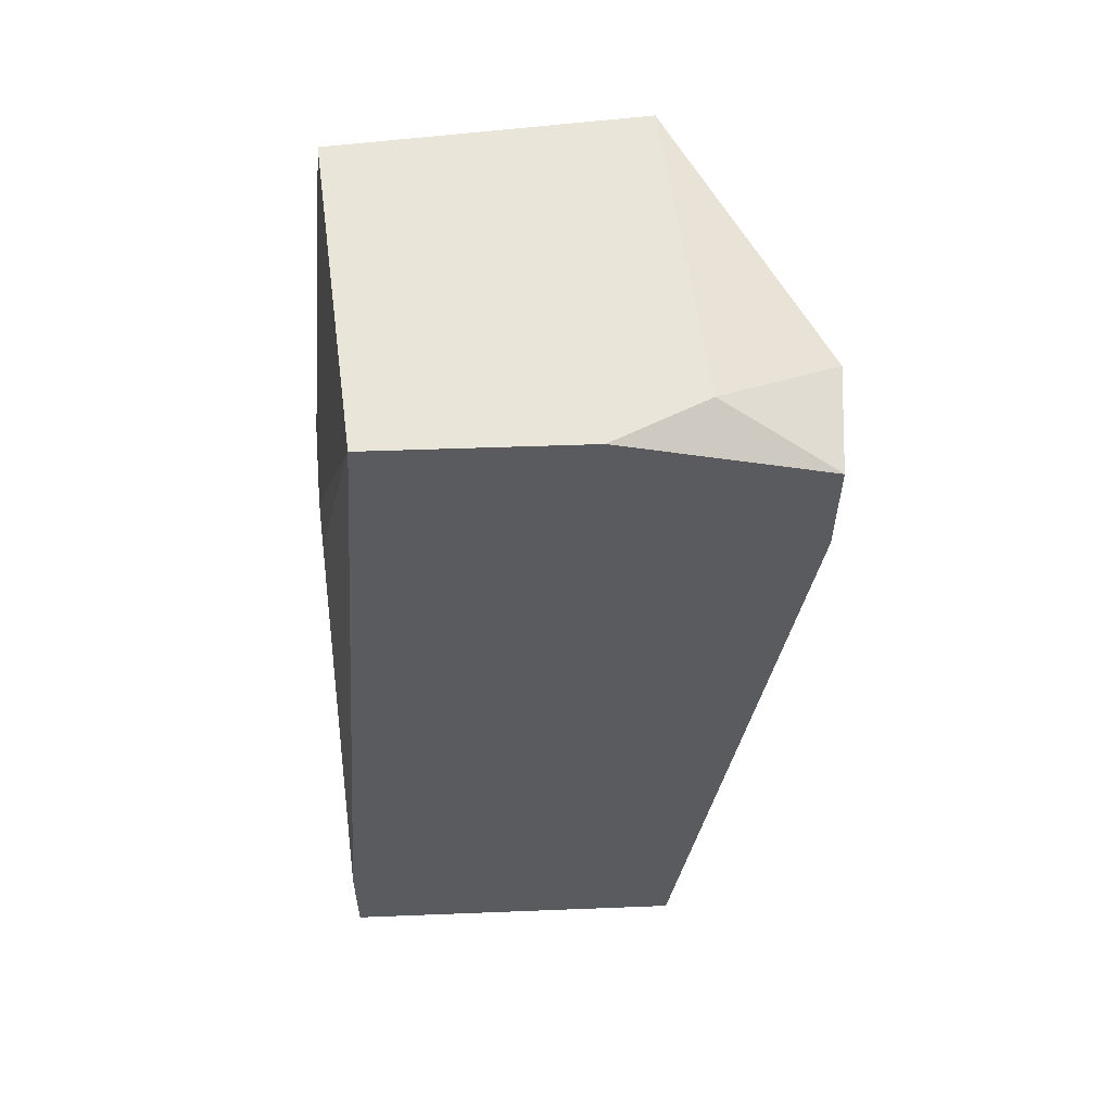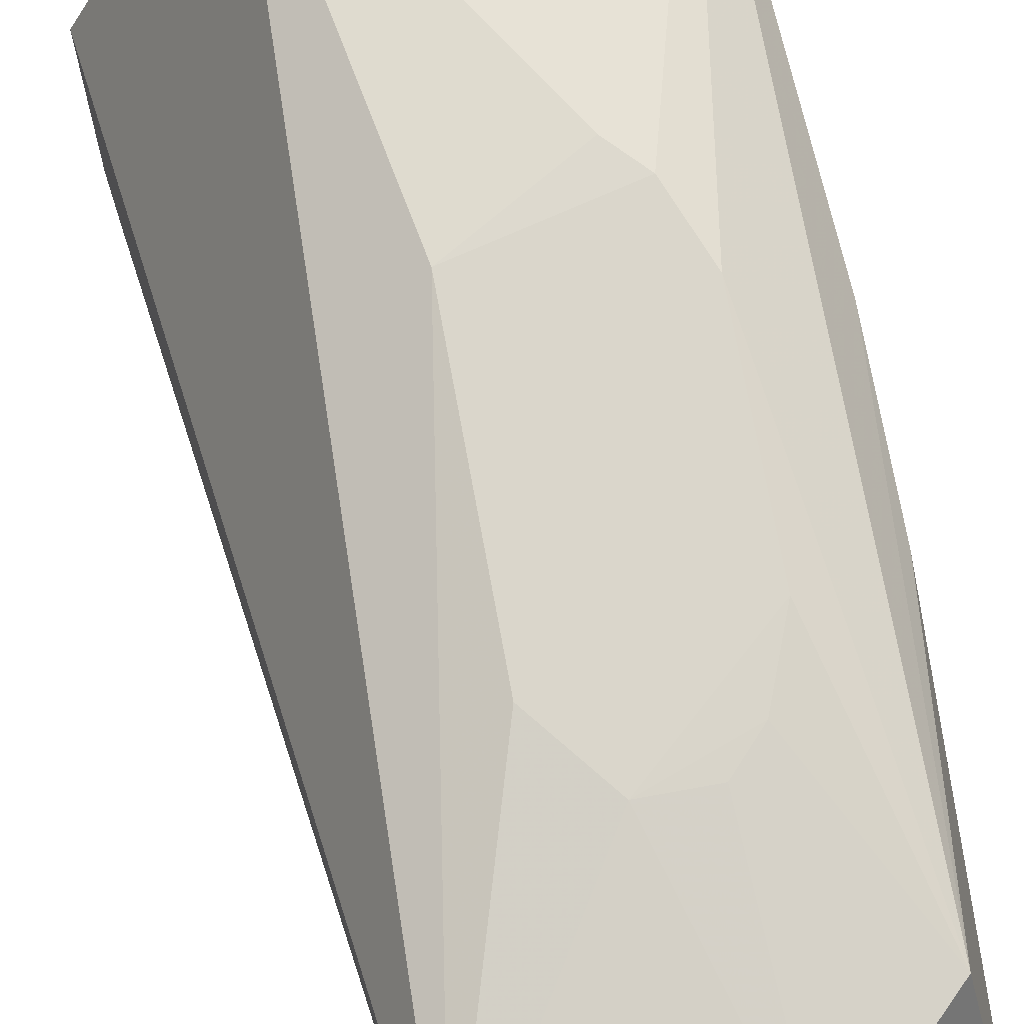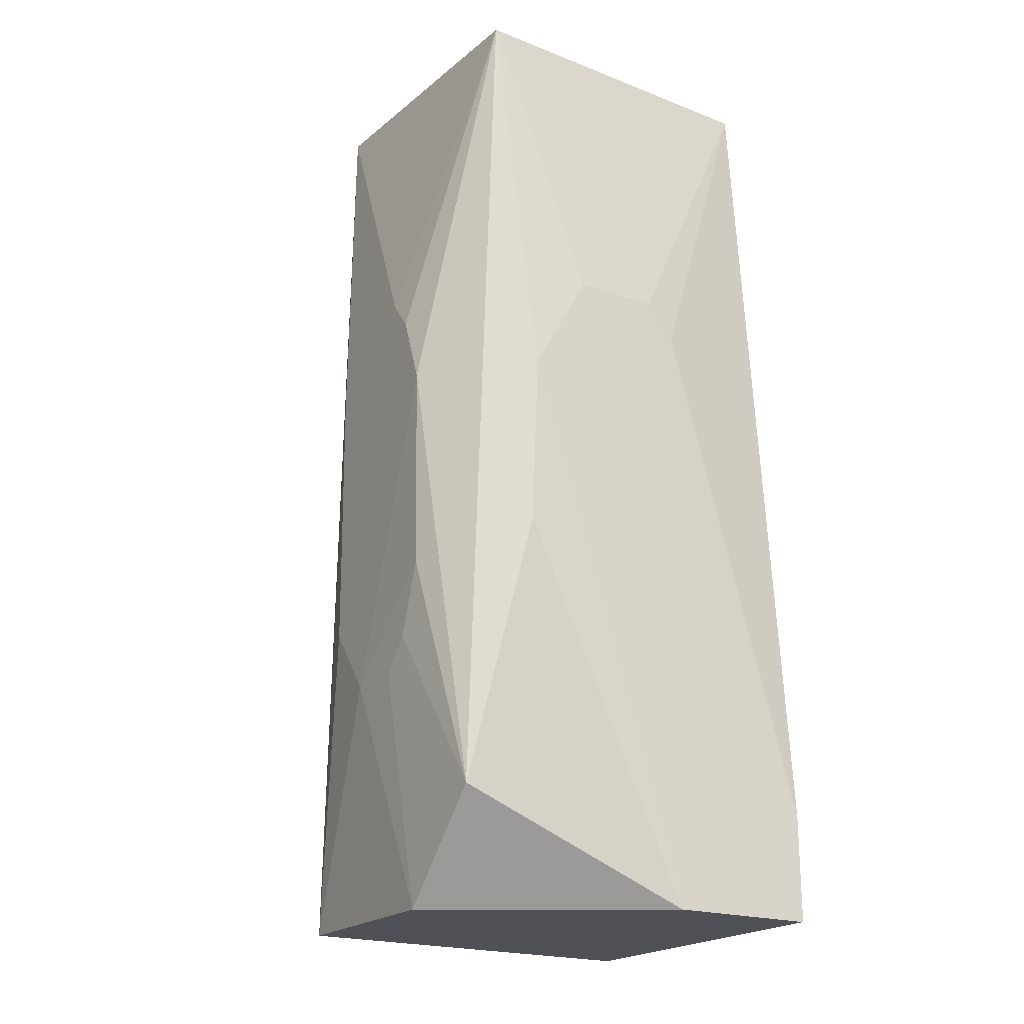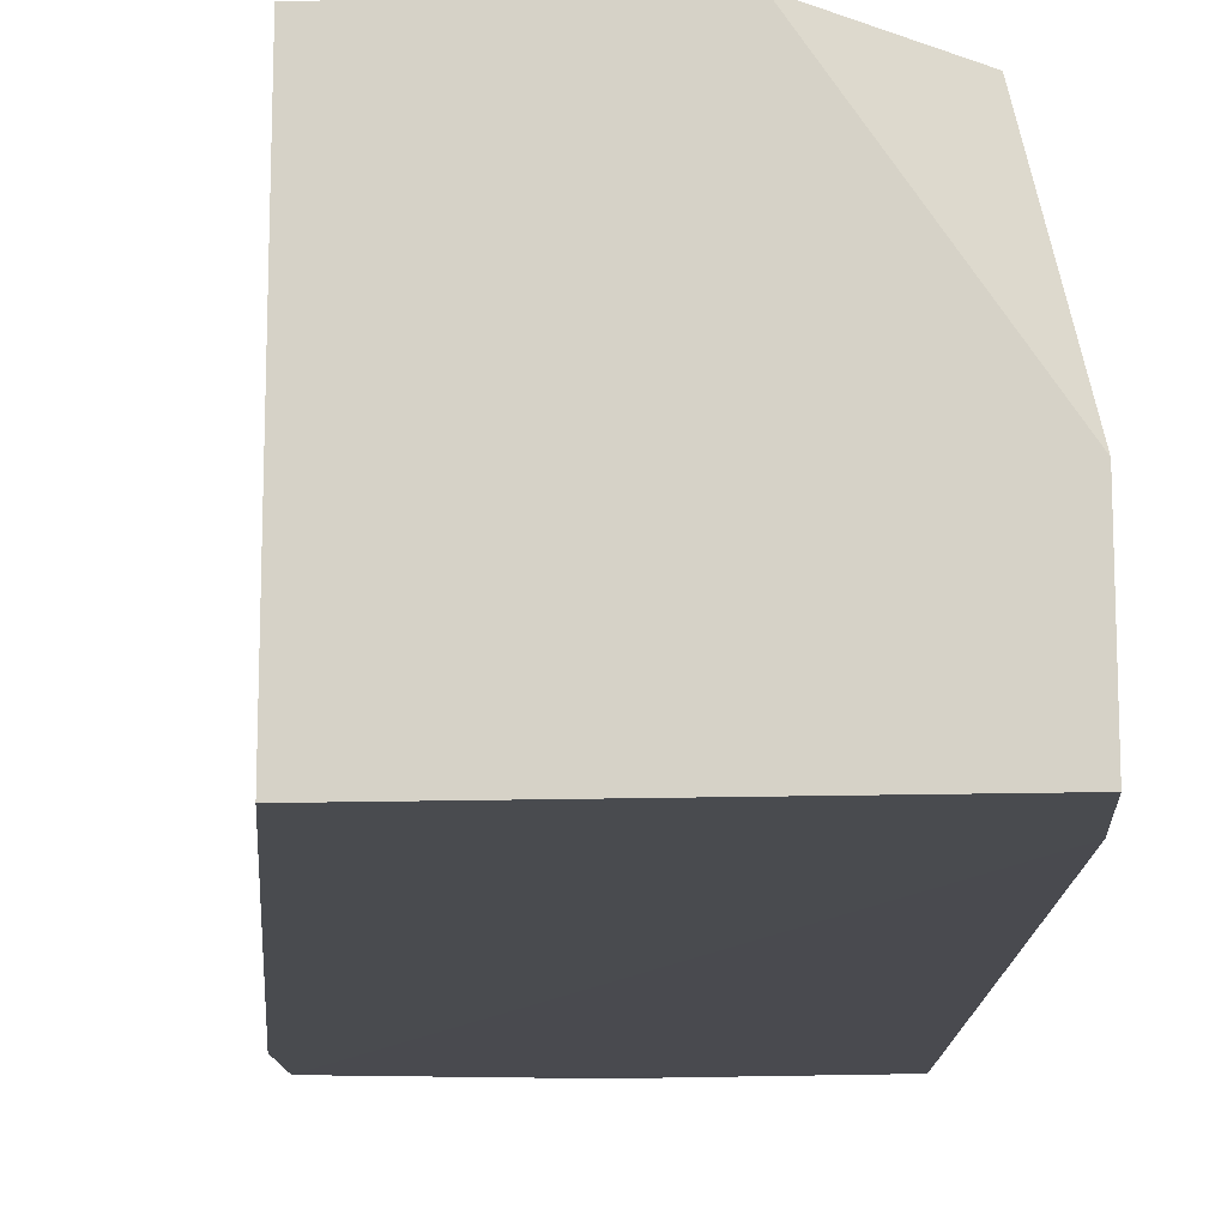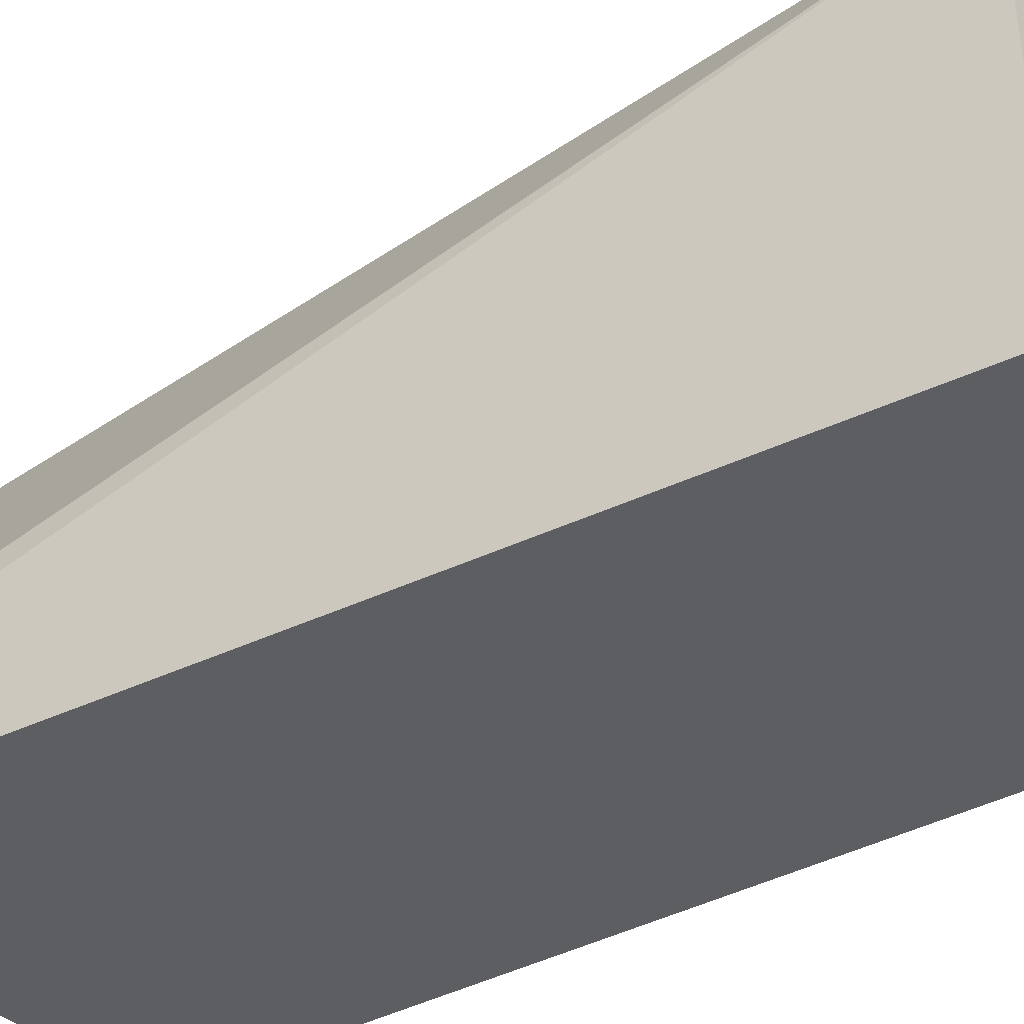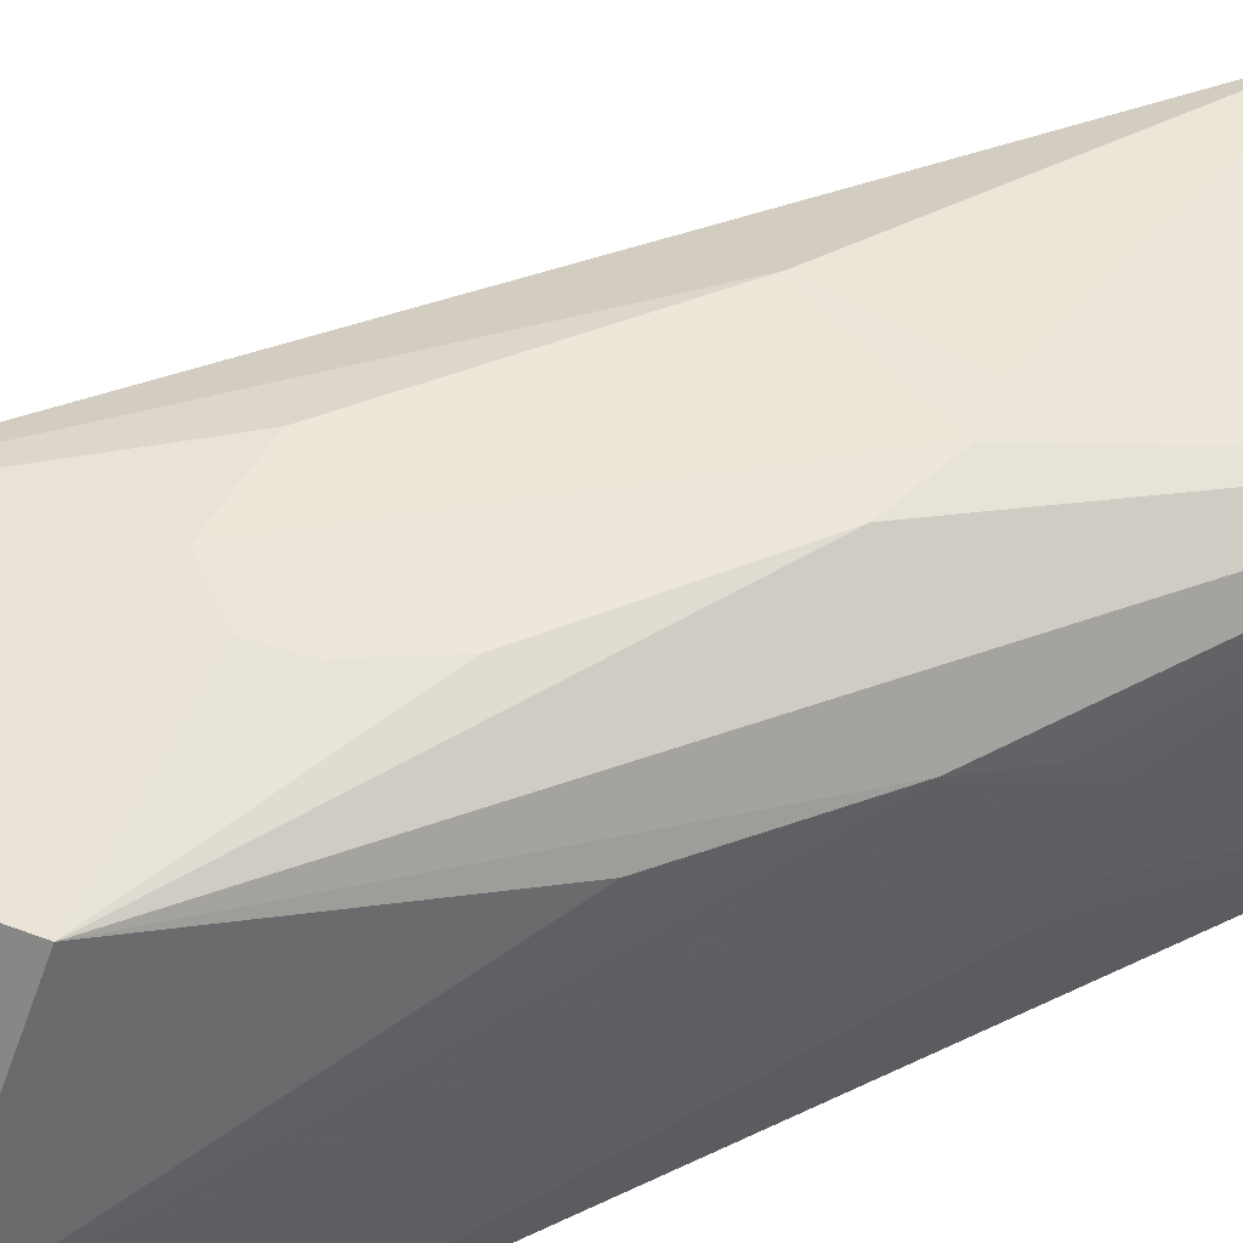
<metadata>
{"format":"obj","ext":"obj","renderer":"f3d","projection":"perspective","resolution":1024,"background":"white","views":[{"elev":57.8,"azim":-2.2,"up":"+Z"},{"elev":74.0,"azim":169.6,"up":"+Y"},{"elev":-20.4,"azim":-119.8,"up":"+Z"},{"elev":-13.8,"azim":-176.6,"up":"+Y"},{"elev":-38.4,"azim":129.2,"up":"+Y"},{"elev":49.7,"azim":-113.3,"up":"+Y"}]}
</metadata>
<code>
v 0.06615 0.01563 0.09124
v 0.07906 -0.01837 0.08627
v 0.06874 0.01595 0.001402
v 0.04812 0.01594 0.00124
v 0.04054 -0.018 0.09091
v 0.06877 -0.01842 0.001084
v 0.05999 0.0189 0.05601
v 0.07986 -0.008445 0.08716
v 0.06895 -0.01397 0.09103
v 0.03439 -0.01841 0.0008668
v 0.05475 0.01875 0.02351
v 0.03757 0.01335 0.09098
v 0.07907 -0.008079 0.07643
v 0.06019 -0.01814 0.09106
v 0.03443 -0.01839 0.01099
v 0.05997 0.0188 0.03005
v 0.04626 0.01884 0.05936
v 0.03791 0.01597 0.01115
v 0.07907 -0.01838 0.0763
v 0.03497 0.01006 0.0526
v 0.03534 -0.003467 0.06238
v 0.04907 0.01868 0.06243
v 0.03439 -0.004678 0.0009838
v 0.04365 0.01878 0.0527
v 0.04916 0.01845 0.02355
v 0.03543 -0.006101 0.05903
v 0.0349 0.00476 0.06231
v 0.03511 0.01055 0.03656
v 0.04364 0.01851 0.03334
v 0.03505 0.007617 0.05924
v 0.04628 0.01845 0.02662
f 6 4 3
f 7 1 3
f 8 3 1
f 9 8 1
f 9 2 8
f 10 4 6
f 10 6 2
f 11 3 4
f 12 5 1
f 13 6 3
f 13 3 8
f 14 5 2
f 14 2 9
f 14 9 1
f 14 1 5
f 15 10 2
f 15 2 5
f 16 7 3
f 16 3 11
f 17 16 11
f 17 7 16
f 19 13 8
f 19 8 2
f 19 2 6
f 19 6 13
f 20 12 18
f 21 5 12
f 22 17 12
f 22 12 1
f 22 1 7
f 22 7 17
f 23 18 4
f 23 4 10
f 23 10 15
f 24 18 12
f 24 12 17
f 24 17 11
f 25 11 4
f 25 4 18
f 26 21 15
f 26 15 5
f 26 5 21
f 27 15 21
f 27 23 15
f 27 20 23
f 27 21 12
f 28 23 20
f 28 20 18
f 28 18 23
f 29 24 11
f 29 18 24
f 30 27 12
f 30 12 20
f 30 20 27
f 31 29 11
f 31 11 25
f 31 25 18
f 31 18 29

</code>
